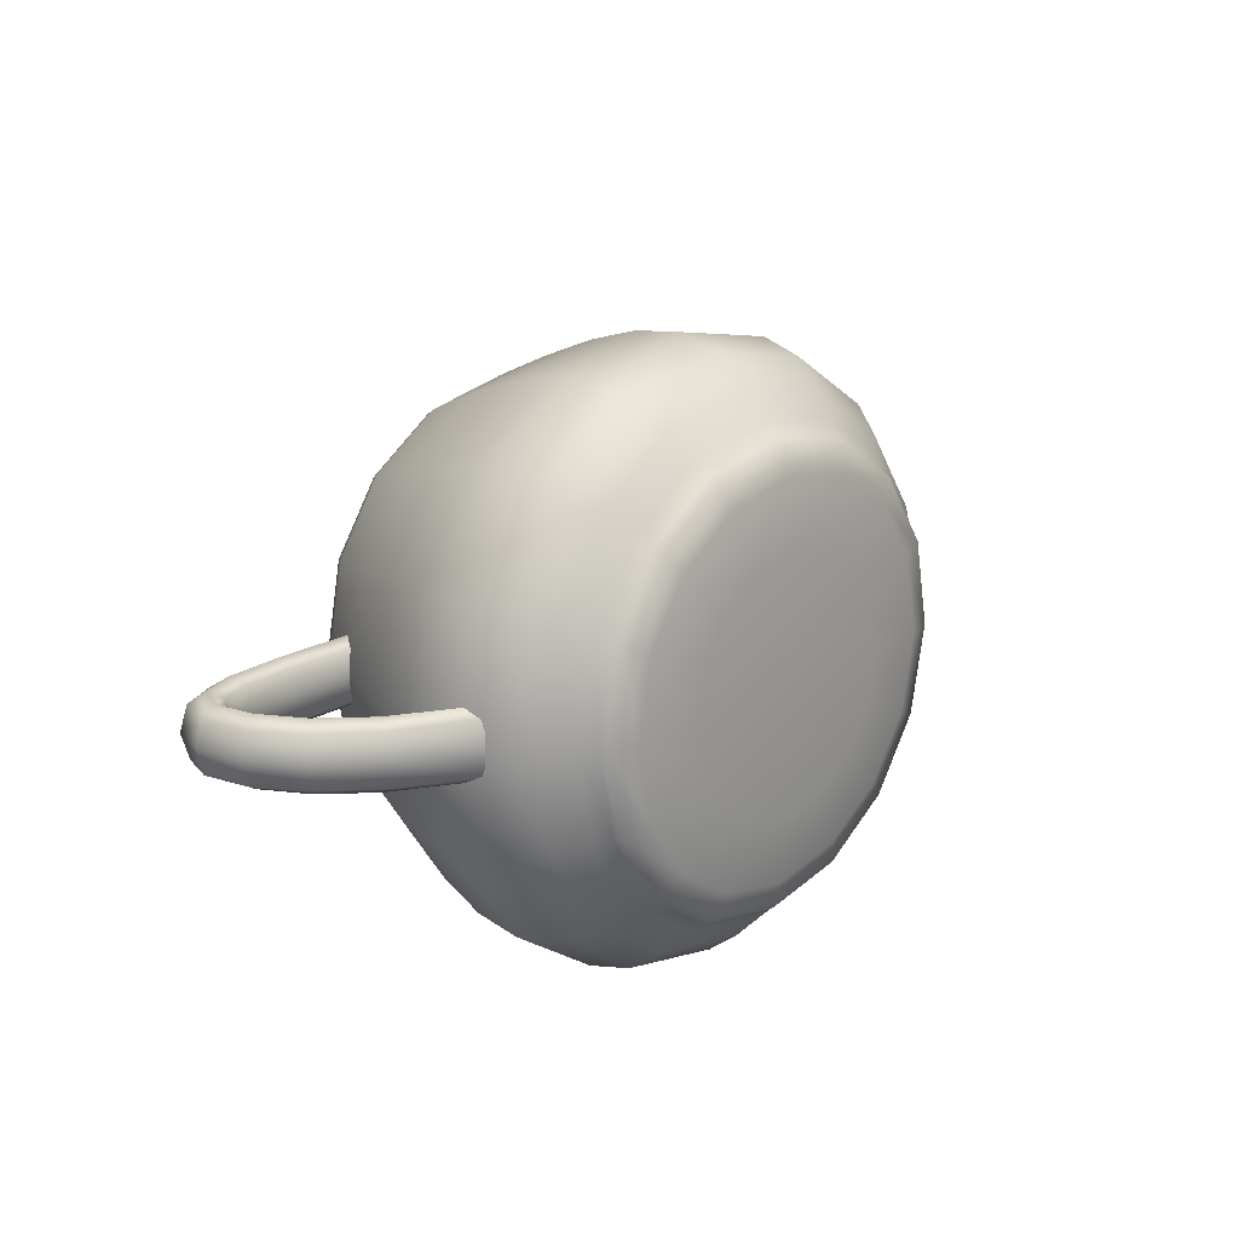
<metadata>
{"format":"obj","ext":"obj","renderer":"f3d","projection":"perspective","resolution":1024,"background":"white","views":[{"elev":19.0,"azim":-47.3,"up":"+Z"}]}
</metadata>
<code>
v  2.206 4.899 0.1008
v  1.985 4.899 1.222
v  1.948 5.05 1.207
v  2.167 5.05 0.1008
v  1.991 5.1 1.225
v  2.213 5.1 0.1008
v  2.078 5.05 1.262
v  2.307 5.05 0.1008
v  2.173 4.899 1.303
v  2.41 4.899 0.1008
v  1.378 4.899 2.13
v  1.349 5.05 2.102
v  1.382 5.1 2.134
v  1.449 5.05 2.201
v  1.522 4.899 2.275
v  0.4702 4.899 2.737
v  0.4546 5.05 2.7
v  0.4727 5.1 2.743
v  0.5096 5.05 2.83
v  0.5503 4.899 2.925
v  -0.6515 4.899 2.959
v  -0.6515 5.05 2.919
v  -0.6515 5.1 2.965
v  -0.6515 5.05 3.059
v  -0.6515 4.899 3.163
v  -1.851 4.899 2.737
v  -1.79 5.05 2.7
v  -1.785 5.1 2.743
v  -1.814 5.05 2.83
v  -1.853 4.899 2.925
v  -2.749 4.899 2.13
v  -2.681 5.05 2.102
v  -2.694 5.1 2.134
v  -2.753 5.05 2.201
v  -2.825 4.899 2.275
v  -3.314 4.899 1.222
v  -3.262 5.05 1.207
v  -3.297 5.1 1.225
v  -3.381 5.05 1.262
v  -3.476 4.899 1.303
v  -3.509 4.899 0.1008
v  -3.47 5.05 0.1008
v  -3.516 5.1 0.1008
v  -3.61 5.05 0.1008
v  -3.713 4.899 0.1008
v  -3.288 4.899 -1.021
v  -3.251 5.05 -1.005
v  -3.294 5.1 -1.024
v  -3.381 5.05 -1.06
v  -3.476 4.899 -1.101
v  -2.681 4.899 -1.928
v  -2.652 5.05 -1.9
v  -2.685 5.1 -1.933
v  -2.752 5.05 -2
v  -2.825 4.899 -2.073
v  -1.773 4.899 -2.536
v  -1.758 5.05 -2.499
v  -1.776 5.1 -2.542
v  -1.813 5.05 -2.628
v  -1.853 4.899 -2.724
v  -0.6515 4.899 -2.757
v  -0.6515 5.05 -2.717
v  -0.6515 5.1 -2.764
v  -0.6515 5.05 -2.858
v  -0.6515 4.899 -2.961
v  0.4702 4.899 -2.536
v  0.4546 5.05 -2.499
v  0.4727 5.1 -2.542
v  0.5096 5.05 -2.628
v  0.5503 4.899 -2.724
v  1.378 4.899 -1.928
v  1.349 5.05 -1.9
v  1.382 5.1 -1.933
v  1.449 5.05 -2
v  1.522 4.899 -2.073
v  1.985 4.899 -1.021
v  1.948 5.05 -1.005
v  1.991 5.1 -1.024
v  2.078 5.05 -1.06
v  2.173 4.899 -1.101
v  2.519 4.098 1.45
v  2.785 4.098 0.1008
v  2.821 3.311 1.578
v  3.112 3.311 0.1008
v  3.034 2.553 1.669
v  3.343 2.553 0.1008
v  3.115 1.837 1.703
v  3.431 1.837 0.1008
v  1.789 4.098 2.541
v  2.021 3.311 2.773
v  2.185 2.553 2.937
v  2.247 1.837 2.999
v  0.6974 4.098 3.271
v  0.8258 3.311 3.573
v  0.9165 2.553 3.786
v  0.9509 1.837 3.867
v  -0.6515 4.098 3.538
v  -0.6515 3.311 3.865
v  -0.6515 2.553 4.096
v  -0.6515 1.837 4.183
v  -2 4.098 3.271
v  -2.129 3.311 3.573
v  -2.22 2.553 3.786
v  -2.254 1.837 3.867
v  -3.092 4.098 2.541
v  -3.324 3.311 2.773
v  -3.488 2.553 2.937
v  -3.55 1.837 2.999
v  -3.822 4.098 1.45
v  -4.123 3.311 1.578
v  -4.337 2.553 1.669
v  -4.418 1.837 1.703
v  -4.088 4.098 0.1008
v  -4.415 3.311 0.1008
v  -4.646 2.553 0.1008
v  -4.734 1.837 0.1008
v  -3.822 4.098 -1.248
v  -4.123 3.311 -1.377
v  -4.337 2.553 -1.467
v  -4.418 1.837 -1.502
v  -3.092 4.098 -2.339
v  -3.324 3.311 -2.571
v  -3.488 2.553 -2.736
v  -3.55 1.837 -2.798
v  -2 4.098 -3.07
v  -2.129 3.311 -3.371
v  -2.22 2.553 -3.585
v  -2.254 1.837 -3.666
v  -0.6515 4.098 -3.336
v  -0.6515 3.311 -3.663
v  -0.6515 2.553 -3.894
v  -0.6515 1.837 -3.982
v  0.6974 4.098 -3.07
v  0.8258 3.311 -3.371
v  0.9165 2.553 -3.585
v  0.9509 1.837 -3.666
v  1.789 4.098 -2.339
v  2.021 3.311 -2.571
v  2.185 2.553 -2.736
v  2.247 1.837 -2.798
v  2.519 4.098 -1.248
v  2.821 3.311 -1.377
v  3.034 2.553 -1.467
v  3.115 1.837 -1.502
v  2.968 1.232 1.641
v  3.272 1.232 0.1008
v  2.644 0.7846 1.503
v  2.921 0.7846 0.1008
v  2.32 0.4808 1.365
v  2.57 0.4808 0.1008
v  2.173 0.3062 1.303
v  2.41 0.3062 0.1008
v  2.134 1.232 2.886
v  1.885 0.7846 2.637
v  1.636 0.4808 2.388
v  1.522 0.3062 2.275
v  0.8883 1.232 3.72
v  0.7506 0.7846 3.396
v  0.6129 0.4808 3.073
v  0.5503 0.3062 2.925
v  -0.6515 1.232 4.024
v  -0.6515 0.7846 3.673
v  -0.6515 0.4808 3.322
v  -0.6515 0.3062 3.163
v  -2.191 1.232 3.72
v  -2.054 0.7846 3.396
v  -1.916 0.4808 3.073
v  -1.853 0.3062 2.925
v  -3.437 1.232 2.886
v  -3.188 0.7846 2.637
v  -2.939 0.4808 2.388
v  -2.825 0.3062 2.275
v  -4.271 1.232 1.641
v  -3.947 0.7846 1.503
v  -3.623 0.4808 1.365
v  -3.476 0.3062 1.303
v  -4.575 1.232 0.1008
v  -4.224 0.7846 0.1008
v  -3.873 0.4808 0.1008
v  -3.713 0.3062 0.1008
v  -4.271 1.232 -1.439
v  -3.947 0.7846 -1.301
v  -3.623 0.4808 -1.164
v  -3.476 0.3062 -1.101
v  -3.437 1.232 -2.685
v  -3.188 0.7846 -2.436
v  -2.939 0.4808 -2.187
v  -2.825 0.3062 -2.073
v  -2.191 1.232 -3.518
v  -2.054 0.7846 -3.195
v  -1.916 0.4808 -2.871
v  -1.853 0.3062 -2.724
v  -0.6515 1.232 -3.822
v  -0.6515 0.7846 -3.472
v  -0.6515 0.4808 -3.121
v  -0.6515 0.3062 -2.961
v  0.8883 1.232 -3.518
v  0.7506 0.7846 -3.195
v  0.6129 0.4808 -2.871
v  0.5503 0.3062 -2.724
v  2.134 1.232 -2.685
v  1.885 0.7846 -2.436
v  1.636 0.4808 -2.187
v  1.522 0.3062 -2.073
v  2.968 1.232 -1.439
v  2.644 0.7846 -1.301
v  2.32 0.4808 -1.164
v  2.173 0.3062 -1.101
v  2.109 0.1938 1.275
v  2.341 0.1938 0.1008
v  1.767 0.0957 1.13
v  1.97 0.0957 0.1008
v  0.9219 0.0263 0.7702
v  1.054 0.0263 0.1008
v  -0.6515 0 0.1008
v  1.473 0.1938 2.225
v  1.21 0.0957 1.962
v  0.5595 0.0263 1.312
v  0.5231 0.1938 2.861
v  0.3776 0.0957 2.519
v  0.018 0.0263 1.674
v  -0.6515 0.1938 3.093
v  -0.6515 0.0957 2.723
v  -0.6515 0.0263 1.806
v  -1.826 0.1938 2.861
v  -1.681 0.0957 2.519
v  -1.321 0.0263 1.674
v  -2.776 0.1938 2.225
v  -2.513 0.0957 1.962
v  -1.863 0.0263 1.312
v  -3.412 0.1938 1.275
v  -3.07 0.0957 1.13
v  -2.225 0.0263 0.7702
v  -3.644 0.1938 0.1008
v  -3.273 0.0957 0.1008
v  -2.357 0.0263 0.1008
v  -3.412 0.1938 -1.074
v  -3.07 0.0957 -0.9283
v  -2.225 0.0263 -0.5687
v  -2.776 0.1938 -2.024
v  -2.513 0.0957 -1.761
v  -1.863 0.0263 -1.11
v  -1.826 0.1938 -2.66
v  -1.681 0.0957 -2.318
v  -1.321 0.0263 -1.473
v  -0.6515 0.1938 -2.892
v  -0.6515 0.0957 -2.521
v  -0.6515 0.0263 -1.605
v  0.5231 0.1938 -2.66
v  0.3776 0.0957 -2.318
v  0.018 0.0263 -1.473
v  1.473 0.1938 -2.024
v  1.21 0.0957 -1.761
v  0.5595 0.0263 -1.11
v  2.109 0.1938 -1.074
v  1.767 0.0957 -0.9283
v  0.9219 0.0263 -0.5687
v  -3.918 4.134 0.1008
v  -3.886 4.205 0.4452
v  -4.9 4.197 0.4452
v  -4.871 4.127 0.1008
v  -5.644 4.139 0.4452
v  -5.576 4.076 0.1008
v  -6.102 3.981 0.4452
v  -6.013 3.94 0.1008
v  -6.259 3.674 0.4452
v  -6.163 3.674 0.1008
v  -3.816 4.363 0.5601
v  -4.962 4.353 0.5601
v  -5.793 4.277 0.5601
v  -6.299 4.073 0.5601
v  -6.469 3.674 0.5601
v  -3.745 4.521 0.4452
v  -5.025 4.508 0.4452
v  -5.942 4.415 0.4452
v  -6.495 4.164 0.4452
v  -6.68 3.674 0.4452
v  -3.713 4.593 0.1008
v  -5.053 4.579 0.1008
v  -6.01 4.478 0.1008
v  -6.584 4.205 0.1008
v  -6.776 3.674 0.1008
v  -3.745 4.521 -0.2437
v  -5.025 4.508 -0.2437
v  -5.942 4.415 -0.2437
v  -6.495 4.164 -0.2437
v  -6.68 3.674 -0.2437
v  -3.816 4.363 -0.3585
v  -4.962 4.353 -0.3585
v  -5.793 4.277 -0.3585
v  -6.299 4.073 -0.3585
v  -6.469 3.674 -0.3585
v  -3.886 4.205 -0.2437
v  -4.9 4.197 -0.2437
v  -5.644 4.139 -0.2437
v  -6.102 3.981 -0.2437
v  -6.259 3.674 -0.2437
v  -6.17 3.218 0.4452
v  -6.083 3.258 0.1008
v  -5.893 2.695 0.4452
v  -5.831 2.756 0.1008
v  -5.41 2.178 0.4452
v  -5.388 2.253 0.1008
v  -4.702 1.742 0.4452
v  -6.362 3.13 0.5601
v  -6.029 2.56 0.5601
v  -5.457 2.011 0.5601
v  -4.632 1.531 0.5601
v  -6.553 3.041 0.4452
v  -6.165 2.425 0.4452
v  -5.505 1.845 0.4452
v  -4.562 1.321 0.4452
v  -6.64 3.001 0.1008
v  -6.227 2.364 0.1008
v  -5.527 1.769 0.1008
v  -4.53 1.225 0.1008
v  -6.553 3.041 -0.2437
v  -6.165 2.425 -0.2437
v  -5.505 1.845 -0.2437
v  -4.562 1.321 -0.2437
v  -6.362 3.13 -0.3585
v  -6.029 2.56 -0.3585
v  -5.457 2.011 -0.3585
v  -4.632 1.531 -0.3585
v  -6.17 3.218 -0.2437
v  -5.893 2.695 -0.2437
v  -5.41 2.178 -0.2437
v  -4.702 1.742 -0.2437
v  2.819 2.909 0.1008
v  2.819 2.646 0.8586
v  3.873 2.939 0.785
v  3.798 3.134 0.1008
v  4.318 3.561 0.6232
v  4.222 3.674 0.1008
v  4.572 4.289 0.4614
v  4.455 4.33 0.1008
v  5.051 4.899 0.3878
v  4.86 4.899 0.1008
v  2.819 2.067 1.111
v  4.037 2.509 1.013
v  4.528 3.311 0.7974
v  4.828 4.198 0.5816
v  5.473 4.899 0.4835
v  2.819 1.488 0.8586
v  4.202 2.08 0.785
v  4.739 3.061 0.6232
v  5.085 4.108 0.4614
v  5.894 4.899 0.3878
v  2.819 1.225 0.1008
v  4.276 1.885 0.1008
v  4.835 2.947 0.1008
v  5.201 4.067 0.1008
v  6.085 4.899 0.1008
v  2.819 1.488 -0.6571
v  4.202 2.08 -0.5835
v  4.739 3.061 -0.4217
v  5.085 4.108 -0.2599
v  5.894 4.899 -0.1863
v  2.819 2.067 -0.9097
v  4.037 2.509 -0.8116
v  4.528 3.311 -0.5958
v  4.828 4.198 -0.3801
v  5.473 4.899 -0.282
v  2.819 2.646 -0.6571
v  3.873 2.939 -0.5835
v  4.318 3.561 -0.4217
v  4.572 4.289 -0.2599
v  5.051 4.899 -0.1863
v  5.212 4.989 0.3699
v  5.007 4.985 0.1008
v  5.308 5.021 0.3304
v  5.115 5.014 0.1008
v  5.311 4.991 0.2909
v  5.147 4.985 0.1008
v  5.192 4.899 0.273
v  5.064 4.899 0.1008
v  5.663 4.999 0.4596
v  5.731 5.035 0.407
v  5.67 5.004 0.3543
v  5.473 4.899 0.3304
v  6.114 5.008 0.3699
v  6.154 5.05 0.3304
v  6.029 5.017 0.2909
v  5.753 4.899 0.273
v  6.319 5.012 0.1008
v  6.346 5.057 0.1008
v  6.192 5.023 0.1008
v  5.881 4.899 0.1008
v  6.114 5.008 -0.1684
v  6.154 5.05 -0.1289
v  6.029 5.017 -0.0894
v  5.753 4.899 -0.0715
v  5.663 4.999 -0.2581
v  5.731 5.035 -0.2054
v  5.67 5.004 -0.1528
v  5.473 4.899 -0.1289
v  5.212 4.989 -0.1684
v  5.308 5.021 -0.1289
v  5.311 4.991 -0.0894
v  5.192 4.899 -0.0715
v  -0.0098 6.33 0.3744
v  0.0438 6.33 0.1008
v  -0.6515 6.43 0.1008
v  -0.0393 6.086 0.3618
v  0.0119 6.086 0.1008
v  -0.2807 5.784 0.2587
v  -0.2496 5.784 0.1008
v  -0.2749 5.512 0.261
v  -0.2432 5.512 0.1008
v  -0.1572 6.33 0.5951
v  -0.1799 6.086 0.5724
v  -0.3659 5.784 0.3863
v  -0.3616 5.512 0.3906
v  -0.3779 6.33 0.7424
v  -0.3905 6.086 0.713
v  -0.4935 5.784 0.4716
v  -0.4913 5.512 0.4774
v  -0.6515 6.33 0.7961
v  -0.6515 6.086 0.7642
v  -0.6515 5.784 0.5026
v  -0.6515 5.512 0.509
v  -0.9251 6.33 0.7424
v  -0.9125 6.086 0.713
v  -0.8095 5.784 0.4716
v  -0.8117 5.512 0.4774
v  -1.146 6.33 0.5951
v  -1.123 6.086 0.5724
v  -0.9371 5.784 0.3863
v  -0.9414 5.512 0.3906
v  -1.293 6.33 0.3744
v  -1.264 6.086 0.3618
v  -1.022 5.784 0.2587
v  -1.028 5.512 0.261
v  -1.347 6.33 0.1008
v  -1.315 6.086 0.1008
v  -1.053 5.784 0.1008
v  -1.06 5.512 0.1008
v  -1.293 6.33 -0.1729
v  -1.264 6.086 -0.1603
v  -1.022 5.784 -0.0572
v  -1.028 5.512 -0.0595
v  -1.146 6.33 -0.3936
v  -1.123 6.086 -0.3709
v  -0.9371 5.784 -0.1848
v  -0.9414 5.512 -0.1891
v  -0.9251 6.33 -0.5409
v  -0.9125 6.086 -0.5115
v  -0.8095 5.784 -0.2701
v  -0.8117 5.512 -0.2759
v  -0.6515 6.33 -0.5946
v  -0.6515 6.086 -0.5627
v  -0.6515 5.784 -0.3011
v  -0.6515 5.512 -0.3075
v  -0.3779 6.33 -0.5409
v  -0.3905 6.086 -0.5115
v  -0.4935 5.784 -0.2701
v  -0.4913 5.512 -0.2759
v  -0.1572 6.33 -0.3936
v  -0.1799 6.086 -0.3709
v  -0.3659 5.784 -0.1848
v  -0.3616 5.512 -0.1891
v  -0.0098 6.33 -0.1729
v  -0.0393 6.086 -0.1603
v  -0.2807 5.784 -0.0572
v  -0.2749 5.512 -0.0595
v  0.2077 5.33 0.4663
v  0.2799 5.33 0.1008
v  0.9021 5.205 0.7618
v  1.033 5.205 0.1008
v  1.526 5.081 1.027
v  1.709 5.081 0.1008
v  1.797 4.899 1.142
v  2.002 4.899 0.1008
v  0.0098 5.33 0.762
v  0.5442 5.205 1.296
v  1.024 5.081 1.777
v  1.233 4.899 1.985
v  -0.2859 5.33 0.9599
v  0.0095 5.205 1.654
v  0.2749 5.081 2.278
v  0.3901 4.899 2.549
v  -0.6515 5.33 1.032
v  -0.6515 5.205 1.785
v  -0.6515 5.081 2.461
v  -0.6515 4.899 2.755
v  -1.017 5.33 0.9599
v  -1.312 5.205 1.654
v  -1.578 5.081 2.278
v  -1.693 4.899 2.549
v  -1.313 5.33 0.762
v  -1.847 5.205 1.296
v  -2.327 5.081 1.777
v  -2.536 4.899 1.985
v  -1.511 5.33 0.4663
v  -2.205 5.205 0.7618
v  -2.829 5.081 1.027
v  -3.1 4.899 1.142
v  -1.583 5.33 0.1008
v  -2.336 5.205 0.1008
v  -3.012 5.081 0.1008
v  -3.305 4.899 0.1008
v  -1.511 5.33 -0.2648
v  -2.205 5.205 -0.5603
v  -2.829 5.081 -0.8257
v  -3.1 4.899 -0.9408
v  -1.313 5.33 -0.5605
v  -1.847 5.205 -1.095
v  -2.327 5.081 -1.575
v  -2.536 4.899 -1.783
v  -1.017 5.33 -0.7584
v  -1.312 5.205 -1.453
v  -1.578 5.081 -2.077
v  -1.693 4.899 -2.347
v  -0.6515 5.33 -0.8306
v  -0.6515 5.205 -1.583
v  -0.6515 5.081 -2.26
v  -0.6515 4.899 -2.553
v  -0.2859 5.33 -0.7584
v  0.0095 5.205 -1.453
v  0.2749 5.081 -2.077
v  0.3901 4.899 -2.347
v  0.0098 5.33 -0.5605
v  0.5442 5.205 -1.095
v  1.024 5.081 -1.575
v  1.233 4.899 -1.783
v  0.2077 5.33 -0.2648
v  0.9021 5.205 -0.5603
v  1.526 5.081 -0.8257
v  1.797 4.899 -0.9408
g Teapot001
f 1 2 3 4
f 4 3 5 6
f 6 5 7 8
f 8 7 9 10
f 2 11 12 3
f 3 12 13 5
f 5 13 14 7
f 7 14 15 9
f 11 16 17 12
f 12 17 18 13
f 13 18 19 14
f 14 19 20 15
f 16 21 22 17
f 17 22 23 18
f 18 23 24 19
f 19 24 25 20
f 21 26 27 22
f 22 27 28 23
f 23 28 29 24
f 24 29 30 25
f 26 31 32 27
f 27 32 33 28
f 28 33 34 29
f 29 34 35 30
f 31 36 37 32
f 32 37 38 33
f 33 38 39 34
f 34 39 40 35
f 36 41 42 37
f 37 42 43 38
f 38 43 44 39
f 39 44 45 40
f 41 46 47 42
f 42 47 48 43
f 43 48 49 44
f 44 49 50 45
f 46 51 52 47
f 47 52 53 48
f 48 53 54 49
f 49 54 55 50
f 51 56 57 52
f 52 57 58 53
f 53 58 59 54
f 54 59 60 55
f 56 61 62 57
f 57 62 63 58
f 58 63 64 59
f 59 64 65 60
f 61 66 67 62
f 62 67 68 63
f 63 68 69 64
f 64 69 70 65
f 66 71 72 67
f 67 72 73 68
f 68 73 74 69
f 69 74 75 70
f 71 76 77 72
f 72 77 78 73
f 73 78 79 74
f 74 79 80 75
f 76 1 4 77
f 77 4 6 78
f 78 6 8 79
f 79 8 10 80
f 10 9 81 82
f 82 81 83 84
f 84 83 85 86
f 86 85 87 88
f 9 15 89 81
f 81 89 90 83
f 83 90 91 85
f 85 91 92 87
f 15 20 93 89
f 89 93 94 90
f 90 94 95 91
f 91 95 96 92
f 20 25 97 93
f 93 97 98 94
f 94 98 99 95
f 95 99 100 96
f 25 30 101 97
f 97 101 102 98
f 98 102 103 99
f 99 103 104 100
f 30 35 105 101
f 101 105 106 102
f 102 106 107 103
f 103 107 108 104
f 35 40 109 105
f 105 109 110 106
f 106 110 111 107
f 107 111 112 108
f 40 45 113 109
f 109 113 114 110
f 110 114 115 111
f 111 115 116 112
f 45 50 117 113
f 113 117 118 114
f 114 118 119 115
f 115 119 120 116
f 50 55 121 117
f 117 121 122 118
f 118 122 123 119
f 119 123 124 120
f 55 60 125 121
f 121 125 126 122
f 122 126 127 123
f 123 127 128 124
f 60 65 129 125
f 125 129 130 126
f 126 130 131 127
f 127 131 132 128
f 65 70 133 129
f 129 133 134 130
f 130 134 135 131
f 131 135 136 132
f 70 75 137 133
f 133 137 138 134
f 134 138 139 135
f 135 139 140 136
f 75 80 141 137
f 137 141 142 138
f 138 142 143 139
f 139 143 144 140
f 80 10 82 141
f 141 82 84 142
f 142 84 86 143
f 143 86 88 144
f 88 87 145 146
f 146 145 147 148
f 148 147 149 150
f 150 149 151 152
f 87 92 153 145
f 145 153 154 147
f 147 154 155 149
f 149 155 156 151
f 92 96 157 153
f 153 157 158 154
f 154 158 159 155
f 155 159 160 156
f 96 100 161 157
f 157 161 162 158
f 158 162 163 159
f 159 163 164 160
f 100 104 165 161
f 161 165 166 162
f 162 166 167 163
f 163 167 168 164
f 104 108 169 165
f 165 169 170 166
f 166 170 171 167
f 167 171 172 168
f 108 112 173 169
f 169 173 174 170
f 170 174 175 171
f 171 175 176 172
f 112 116 177 173
f 173 177 178 174
f 174 178 179 175
f 175 179 180 176
f 116 120 181 177
f 177 181 182 178
f 178 182 183 179
f 179 183 184 180
f 120 124 185 181
f 181 185 186 182
f 182 186 187 183
f 183 187 188 184
f 124 128 189 185
f 185 189 190 186
f 186 190 191 187
f 187 191 192 188
f 128 132 193 189
f 189 193 194 190
f 190 194 195 191
f 191 195 196 192
f 132 136 197 193
f 193 197 198 194
f 194 198 199 195
f 195 199 200 196
f 136 140 201 197
f 197 201 202 198
f 198 202 203 199
f 199 203 204 200
f 140 144 205 201
f 201 205 206 202
f 202 206 207 203
f 203 207 208 204
f 144 88 146 205
f 205 146 148 206
f 206 148 150 207
f 207 150 152 208
f 152 151 209 210
f 210 209 211 212
f 212 211 213 214
f 214 213 215
f 151 156 216 209
f 209 216 217 211
f 211 217 218 213
f 213 218 215
f 156 160 219 216
f 216 219 220 217
f 217 220 221 218
f 218 221 215
f 160 164 222 219
f 219 222 223 220
f 220 223 224 221
f 221 224 215
f 164 168 225 222
f 222 225 226 223
f 223 226 227 224
f 224 227 215
f 168 172 228 225
f 225 228 229 226
f 226 229 230 227
f 227 230 215
f 172 176 231 228
f 228 231 232 229
f 229 232 233 230
f 230 233 215
f 176 180 234 231
f 231 234 235 232
f 232 235 236 233
f 233 236 215
f 180 184 237 234
f 234 237 238 235
f 235 238 239 236
f 236 239 215
f 184 188 240 237
f 237 240 241 238
f 238 241 242 239
f 239 242 215
f 188 192 243 240
f 240 243 244 241
f 241 244 245 242
f 242 245 215
f 192 196 246 243
f 243 246 247 244
f 244 247 248 245
f 245 248 215
f 196 200 249 246
f 246 249 250 247
f 247 250 251 248
f 248 251 215
f 200 204 252 249
f 249 252 253 250
f 250 253 254 251
f 251 254 215
f 204 208 255 252
f 252 255 256 253
f 253 256 257 254
f 254 257 215
f 208 152 210 255
f 255 210 212 256
f 256 212 214 257
f 257 214 215
f 258 259 260 261
f 261 260 262 263
f 263 262 264 265
f 265 264 266 267
f 259 268 269 260
f 260 269 270 262
f 262 270 271 264
f 264 271 272 266
f 268 273 274 269
f 269 274 275 270
f 270 275 276 271
f 271 276 277 272
f 273 278 279 274
f 274 279 280 275
f 275 280 281 276
f 276 281 282 277
f 278 283 284 279
f 279 284 285 280
f 280 285 286 281
f 281 286 287 282
f 283 288 289 284
f 284 289 290 285
f 285 290 291 286
f 286 291 292 287
f 288 293 294 289
f 289 294 295 290
f 290 295 296 291
f 291 296 297 292
f 293 258 261 294
f 294 261 263 295
f 295 263 265 296
f 296 265 267 297
f 267 266 298 299
f 299 298 300 301
f 301 300 302 303
f 303 302 304 116
f 266 272 305 298
f 298 305 306 300
f 300 306 307 302
f 302 307 308 304
f 272 277 309 305
f 305 309 310 306
f 306 310 311 307
f 307 311 312 308
f 277 282 313 309
f 309 313 314 310
f 310 314 315 311
f 311 315 316 312
f 282 287 317 313
f 313 317 318 314
f 314 318 319 315
f 315 319 320 316
f 287 292 321 317
f 317 321 322 318
f 318 322 323 319
f 319 323 324 320
f 292 297 325 321
f 321 325 326 322
f 322 326 327 323
f 323 327 328 324
f 297 267 299 325
f 325 299 301 326
f 326 301 303 327
f 327 303 116 328
f 329 330 331 332
f 332 331 333 334
f 334 333 335 336
f 336 335 337 338
f 330 339 340 331
f 331 340 341 333
f 333 341 342 335
f 335 342 343 337
f 339 344 345 340
f 340 345 346 341
f 341 346 347 342
f 342 347 348 343
f 344 349 350 345
f 345 350 351 346
f 346 351 352 347
f 347 352 353 348
f 349 354 355 350
f 350 355 356 351
f 351 356 357 352
f 352 357 358 353
f 354 359 360 355
f 355 360 361 356
f 356 361 362 357
f 357 362 363 358
f 359 364 365 360
f 360 365 366 361
f 361 366 367 362
f 362 367 368 363
f 364 329 332 365
f 365 332 334 366
f 366 334 336 367
f 367 336 338 368
f 338 337 369 370
f 370 369 371 372
f 372 371 373 374
f 374 373 375 376
f 337 343 377 369
f 369 377 378 371
f 371 378 379 373
f 373 379 380 375
f 343 348 381 377
f 377 381 382 378
f 378 382 383 379
f 379 383 384 380
f 348 353 385 381
f 381 385 386 382
f 382 386 387 383
f 383 387 388 384
f 353 358 389 385
f 385 389 390 386
f 386 390 391 387
f 387 391 392 388
f 358 363 393 389
f 389 393 394 390
f 390 394 395 391
f 391 395 396 392
f 363 368 397 393
f 393 397 398 394
f 394 398 399 395
f 395 399 400 396
f 368 338 370 397
f 397 370 372 398
f 398 372 374 399
f 399 374 376 400
f 401 402 403
f 402 401 404 405
f 405 404 406 407
f 407 406 408 409
f 410 401 403
f 401 410 411 404
f 404 411 412 406
f 406 412 413 408
f 414 410 403
f 410 414 415 411
f 411 415 416 412
f 412 416 417 413
f 418 414 403
f 414 418 419 415
f 415 419 420 416
f 416 420 421 417
f 422 418 403
f 418 422 423 419
f 419 423 424 420
f 420 424 425 421
f 426 422 403
f 422 426 427 423
f 423 427 428 424
f 424 428 429 425
f 430 426 403
f 426 430 431 427
f 427 431 432 428
f 428 432 433 429
f 434 430 403
f 430 434 435 431
f 431 435 436 432
f 432 436 437 433
f 438 434 403
f 434 438 439 435
f 435 439 440 436
f 436 440 441 437
f 442 438 403
f 438 442 443 439
f 439 443 444 440
f 440 444 445 441
f 446 442 403
f 442 446 447 443
f 443 447 448 444
f 444 448 449 445
f 450 446 403
f 446 450 451 447
f 447 451 452 448
f 448 452 453 449
f 454 450 403
f 450 454 455 451
f 451 455 456 452
f 452 456 457 453
f 458 454 403
f 454 458 459 455
f 455 459 460 456
f 456 460 461 457
f 462 458 403
f 458 462 463 459
f 459 463 464 460
f 460 464 465 461
f 402 462 403
f 462 402 405 463
f 463 405 407 464
f 464 407 409 465
f 409 408 466 467
f 467 466 468 469
f 469 468 470 471
f 471 470 472 473
f 408 413 474 466
f 466 474 475 468
f 468 475 476 470
f 470 476 477 472
f 413 417 478 474
f 474 478 479 475
f 475 479 480 476
f 476 480 481 477
f 417 421 482 478
f 478 482 483 479
f 479 483 484 480
f 480 484 485 481
f 421 425 486 482
f 482 486 487 483
f 483 487 488 484
f 484 488 489 485
f 425 429 490 486
f 486 490 491 487
f 487 491 492 488
f 488 492 493 489
f 429 433 494 490
f 490 494 495 491
f 491 495 496 492
f 492 496 497 493
f 433 437 498 494
f 494 498 499 495
f 495 499 500 496
f 496 500 501 497
f 437 441 502 498
f 498 502 503 499
f 499 503 504 500
f 500 504 505 501
f 441 445 506 502
f 502 506 507 503
f 503 507 508 504
f 504 508 509 505
f 445 449 510 506
f 506 510 511 507
f 507 511 512 508
f 508 512 513 509
f 449 453 514 510
f 510 514 515 511
f 511 515 516 512
f 512 516 517 513
f 453 457 518 514
f 514 518 519 515
f 515 519 520 516
f 516 520 521 517
f 457 461 522 518
f 518 522 523 519
f 519 523 524 520
f 520 524 525 521
f 461 465 526 522
f 522 526 527 523
f 523 527 528 524
f 524 528 529 525
f 465 409 467 526
f 526 467 469 527
f 527 469 471 528
f 528 471 473 529

</code>
